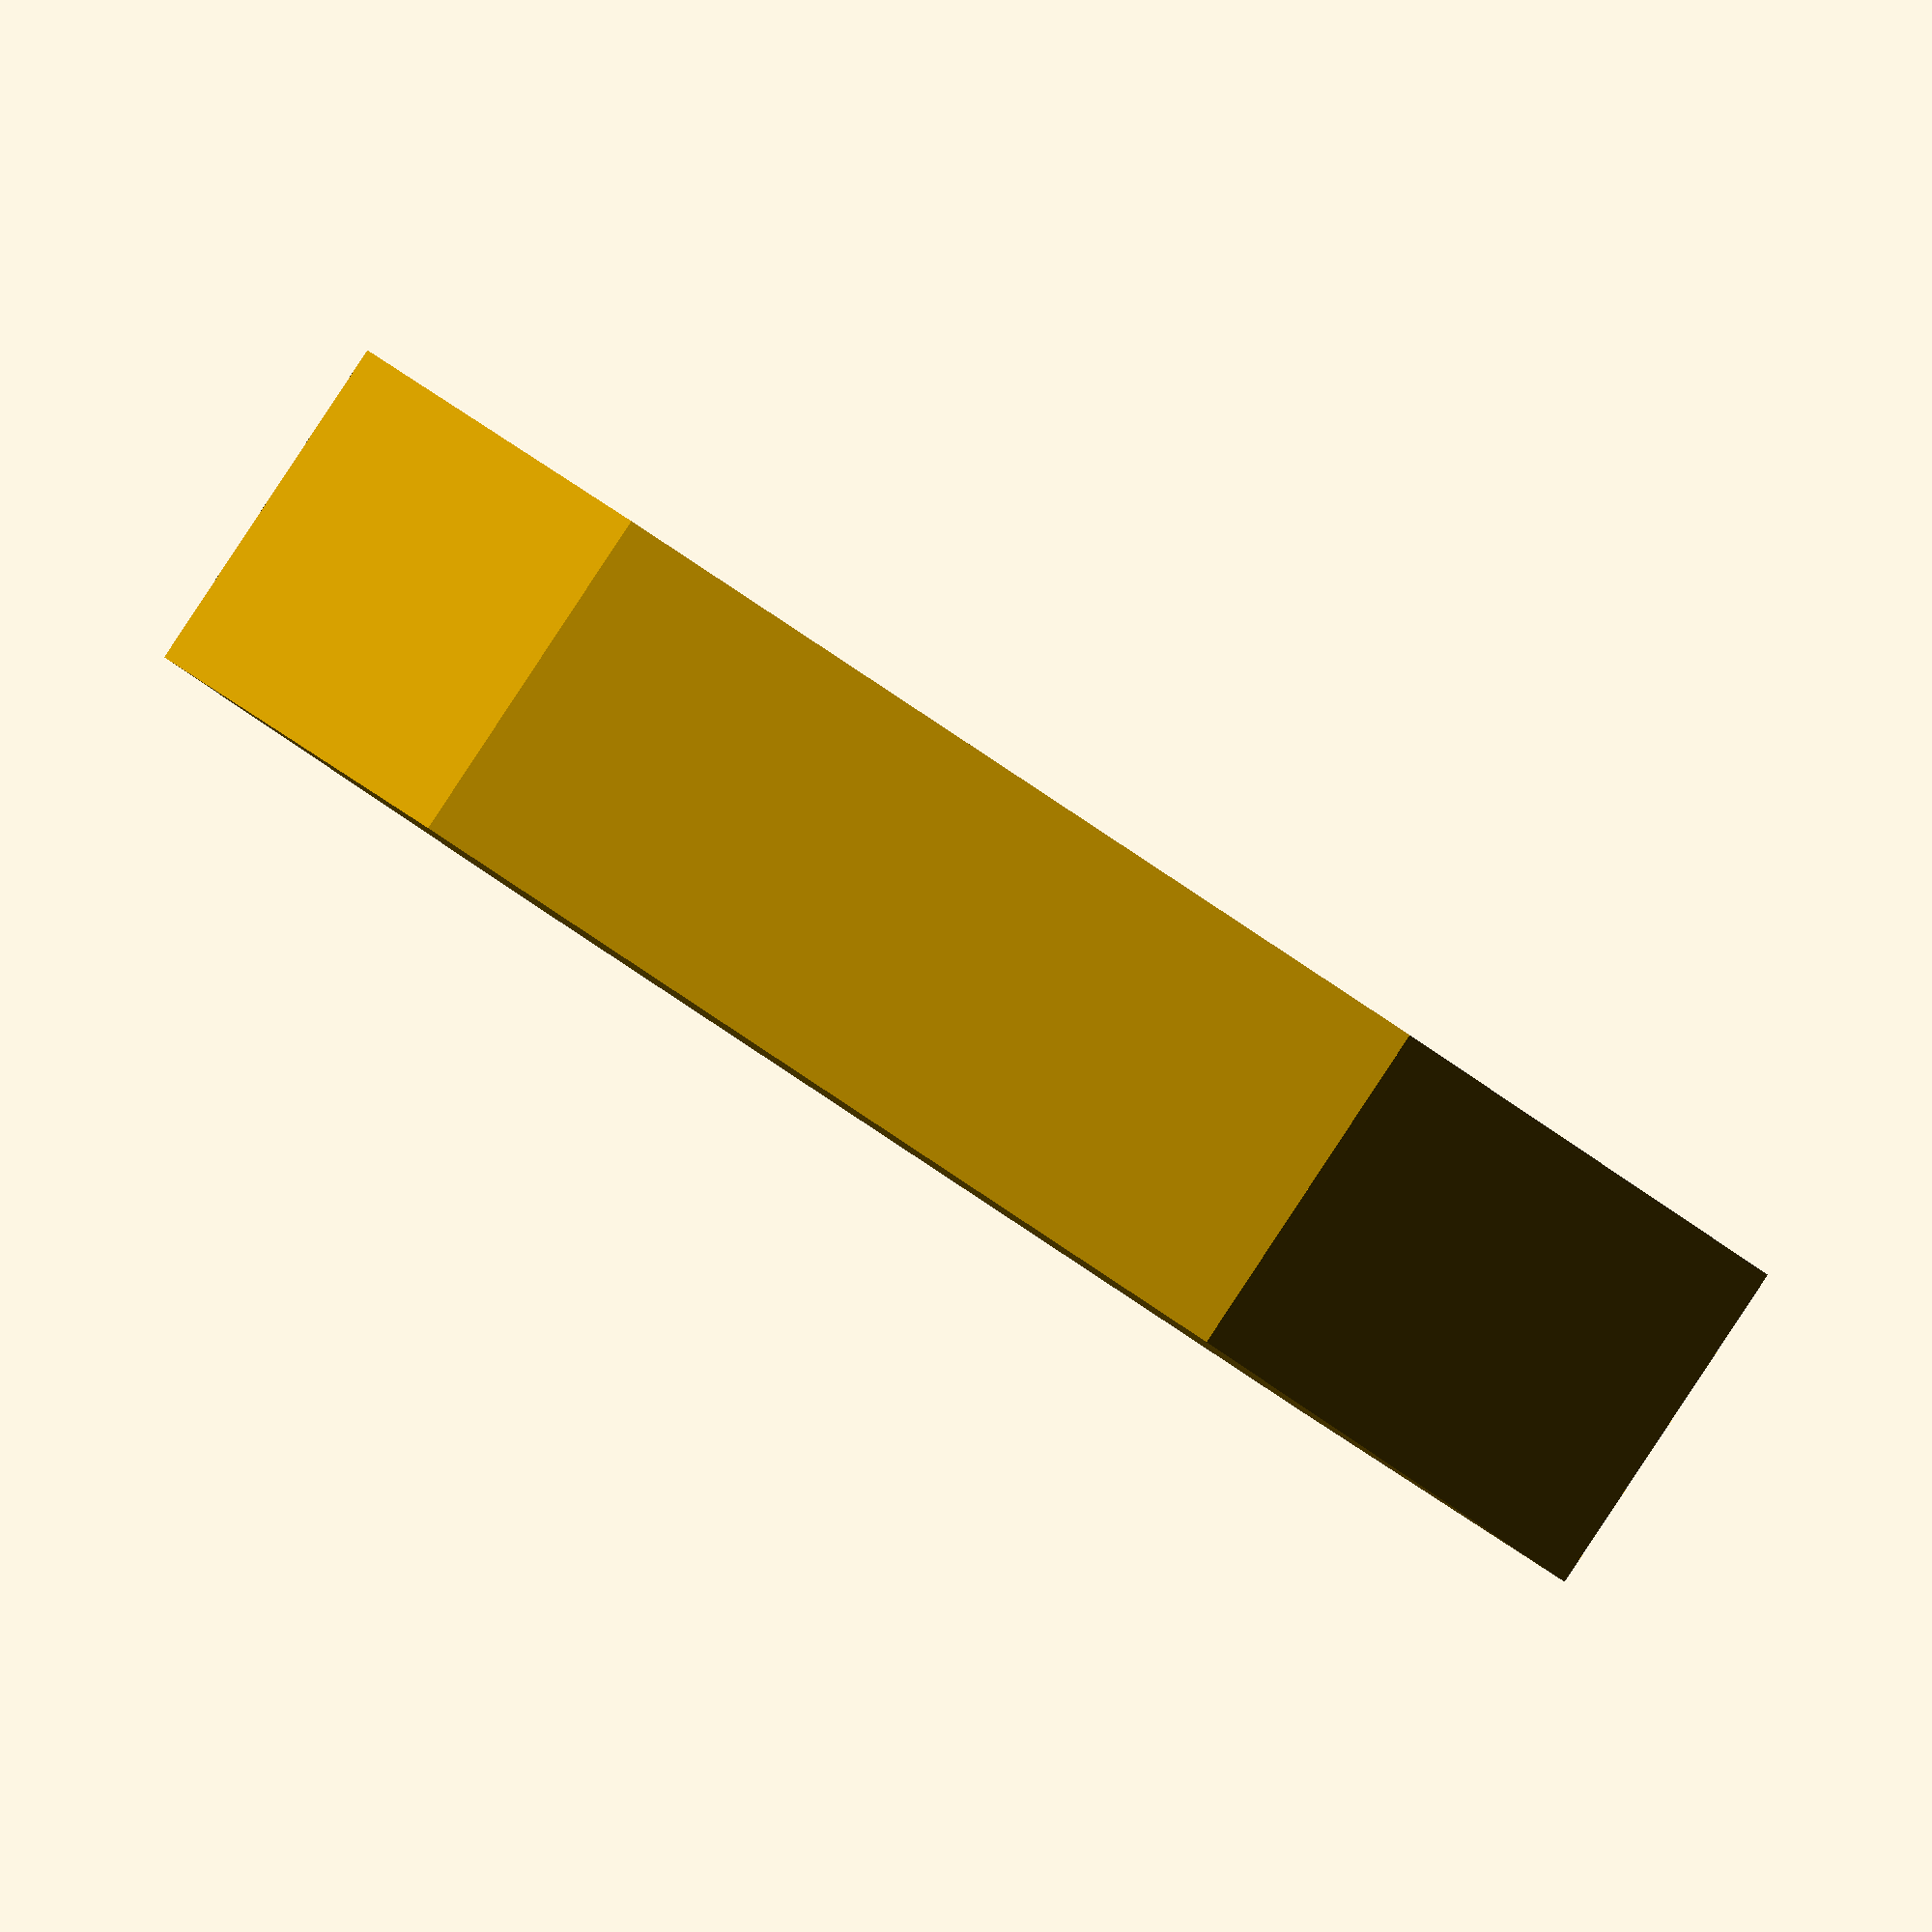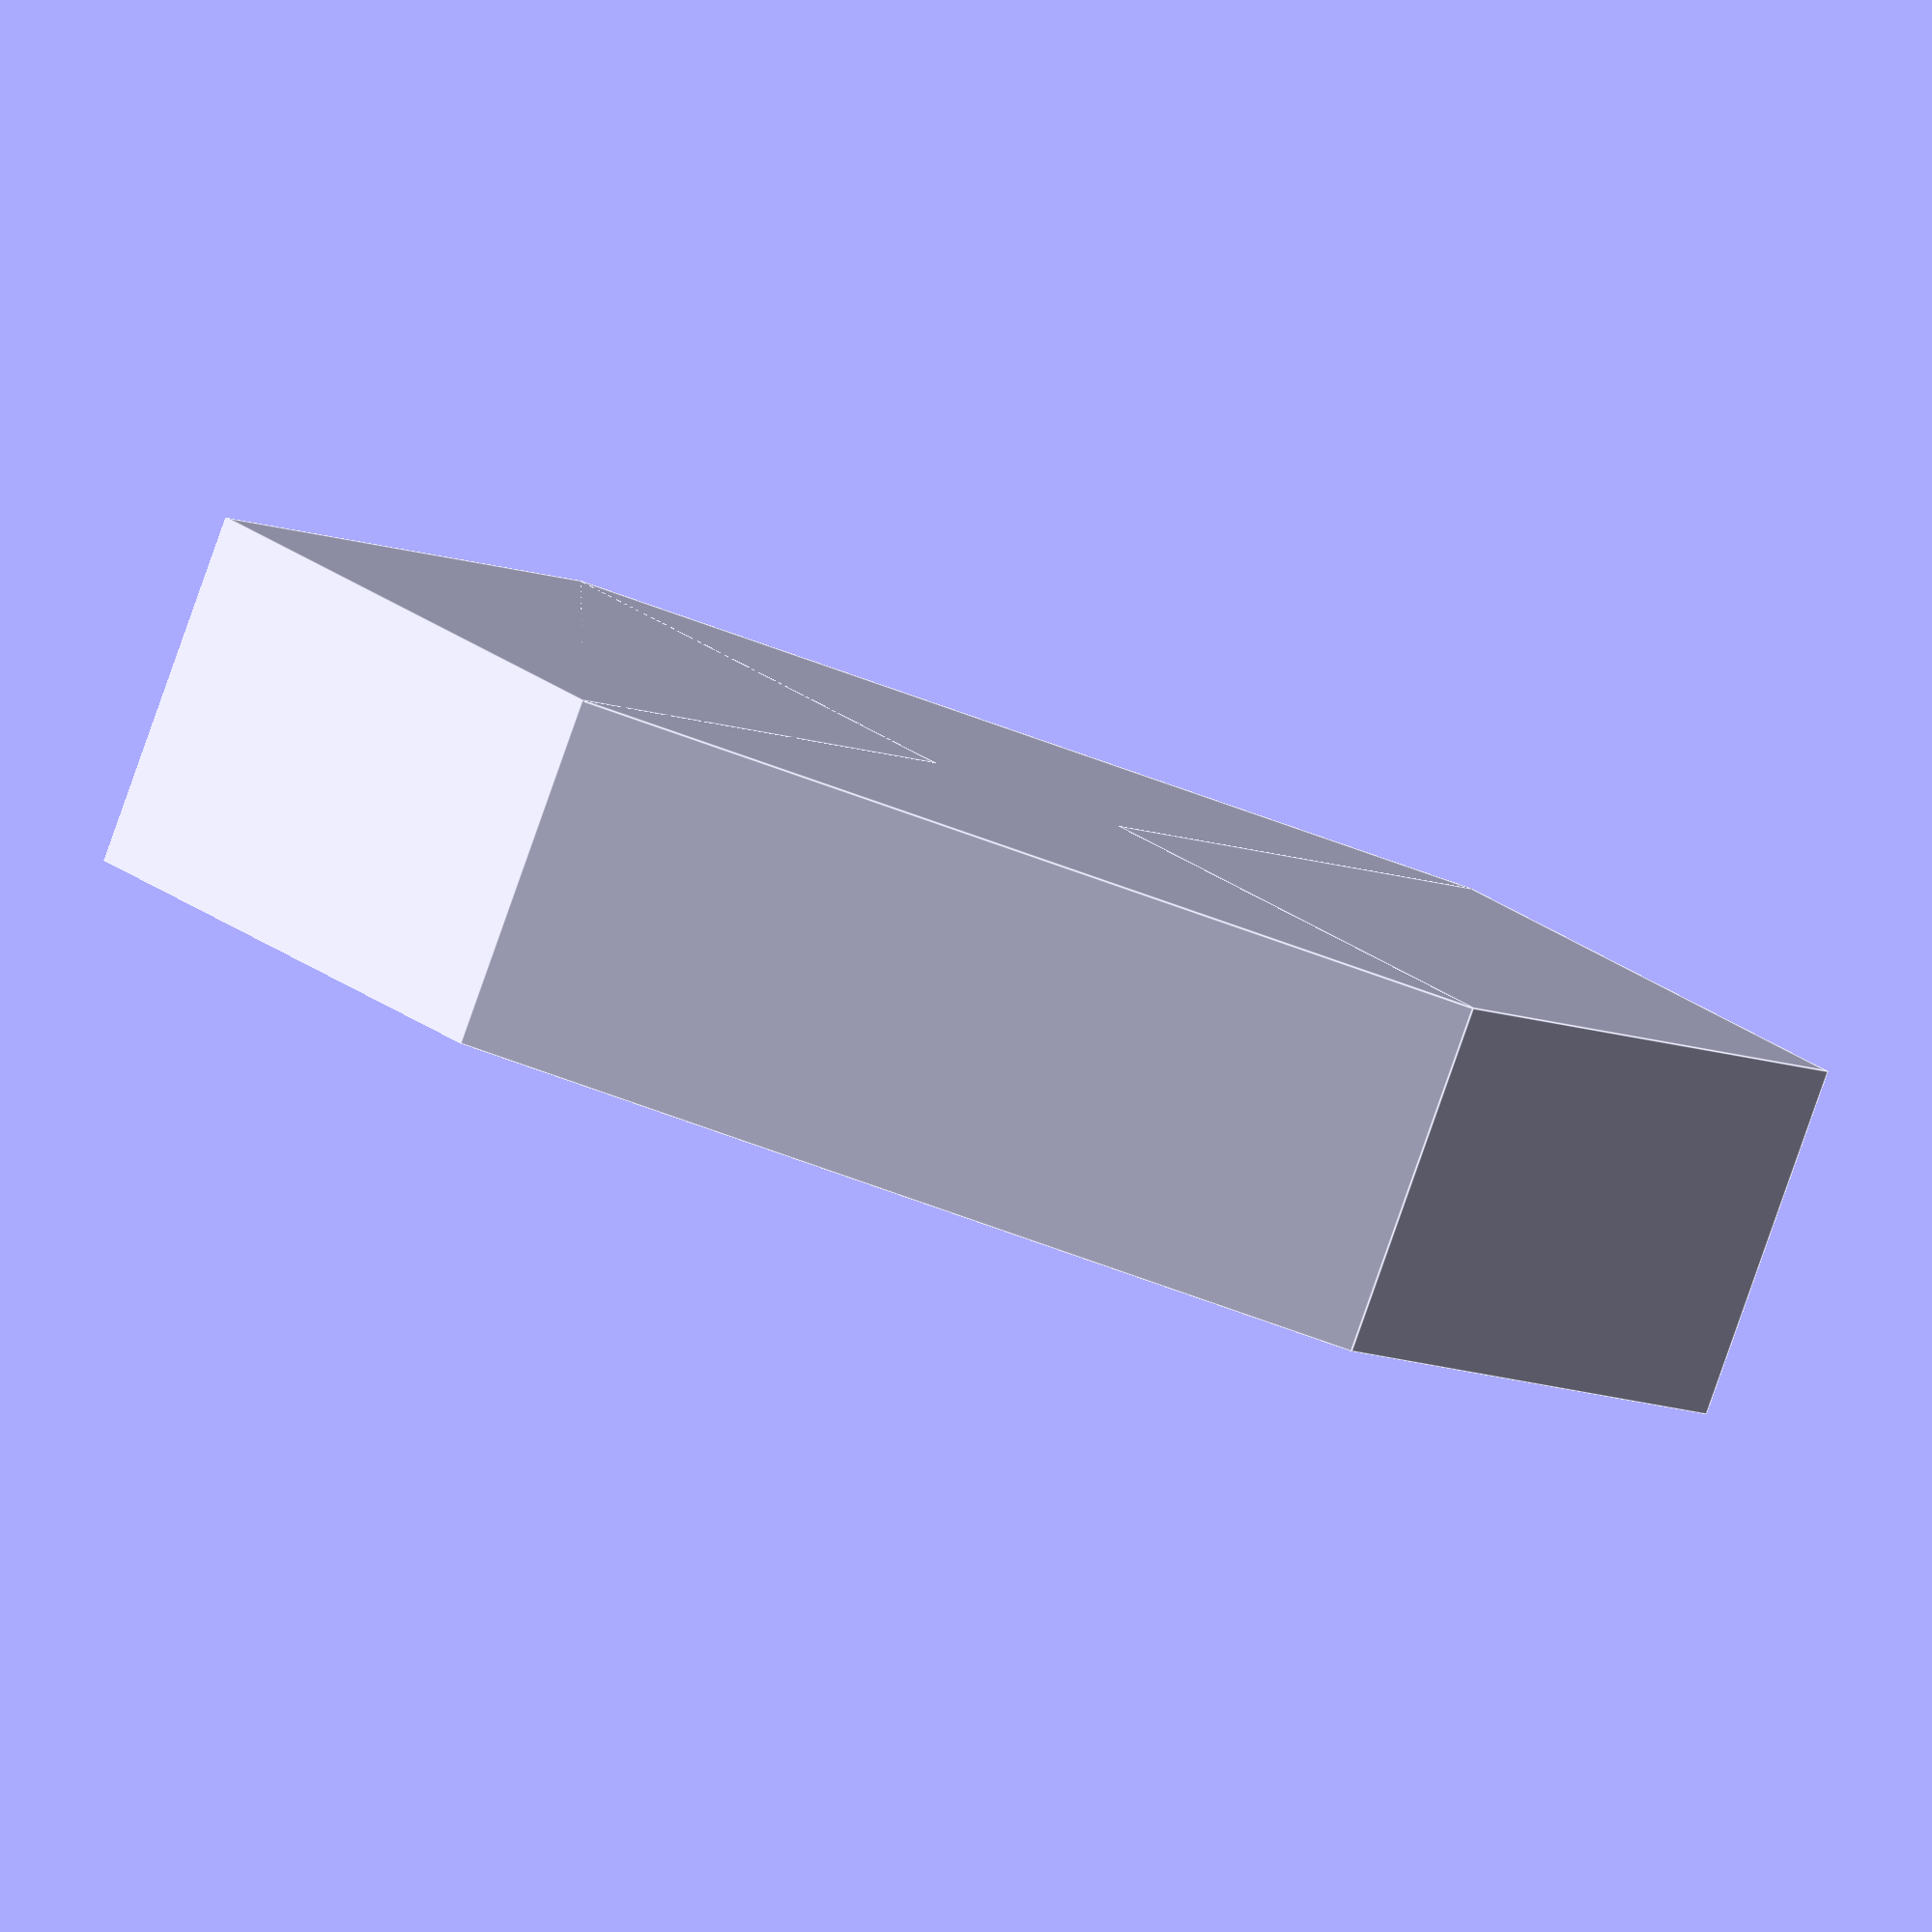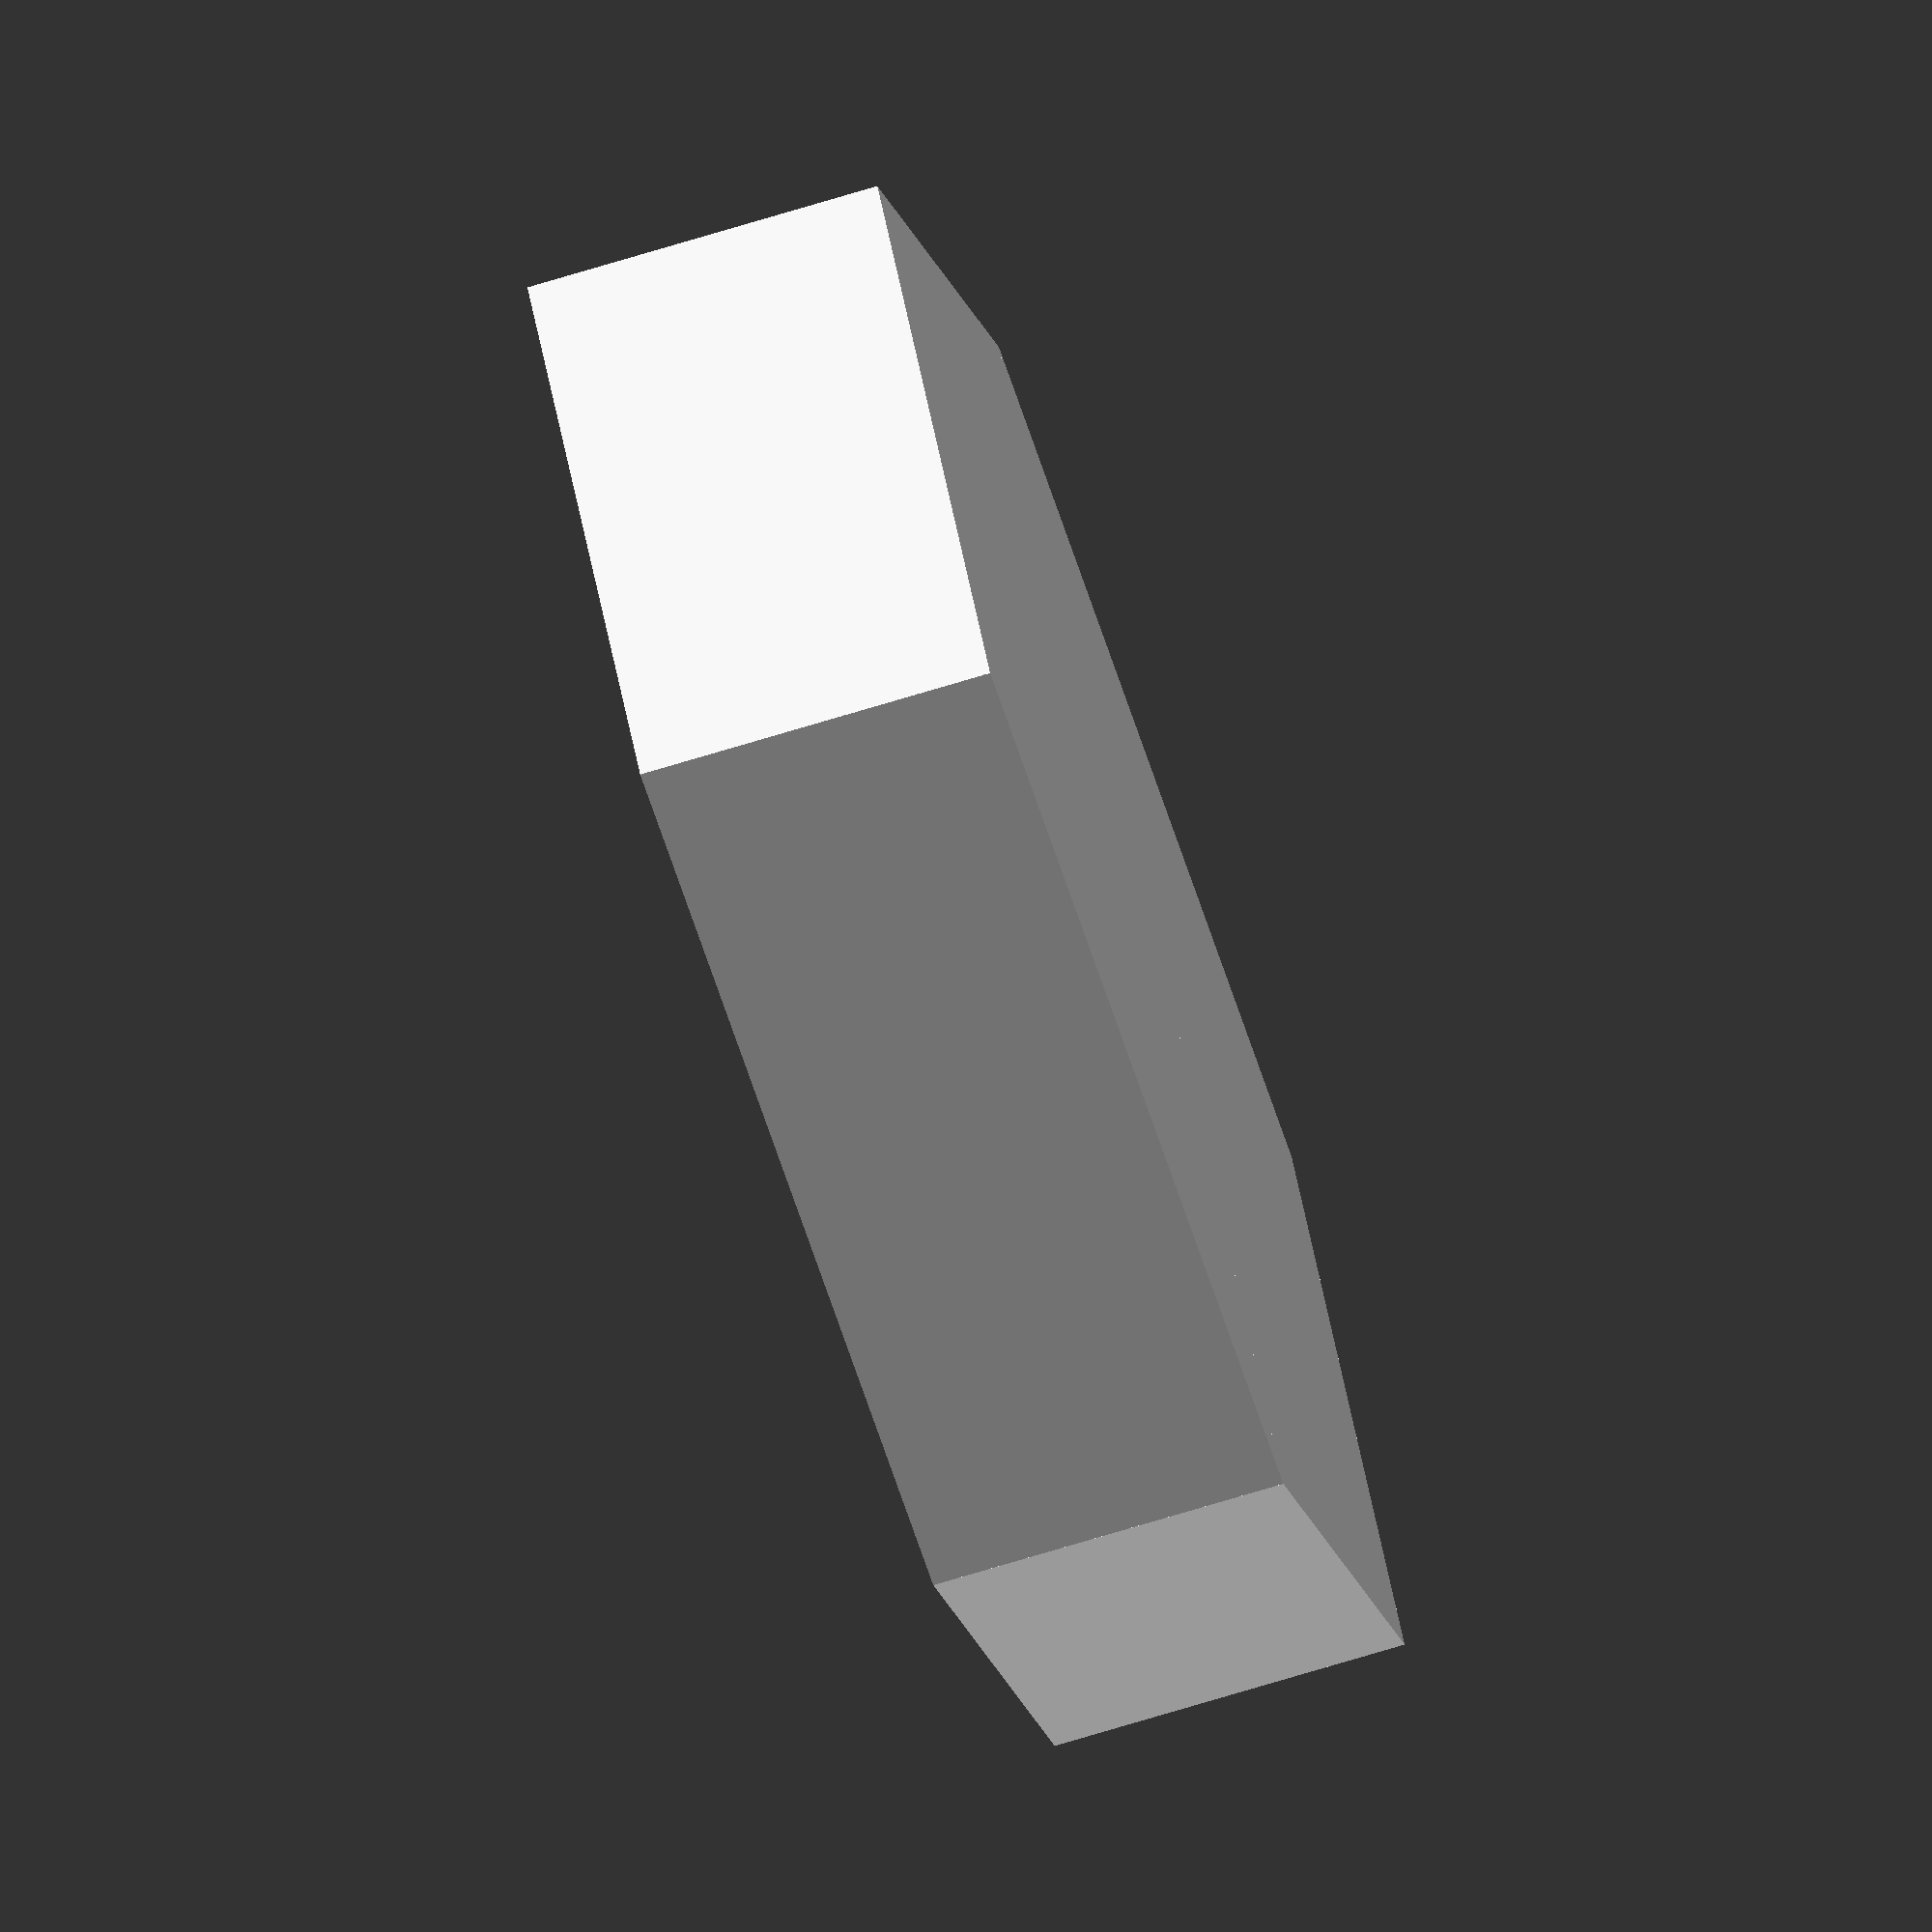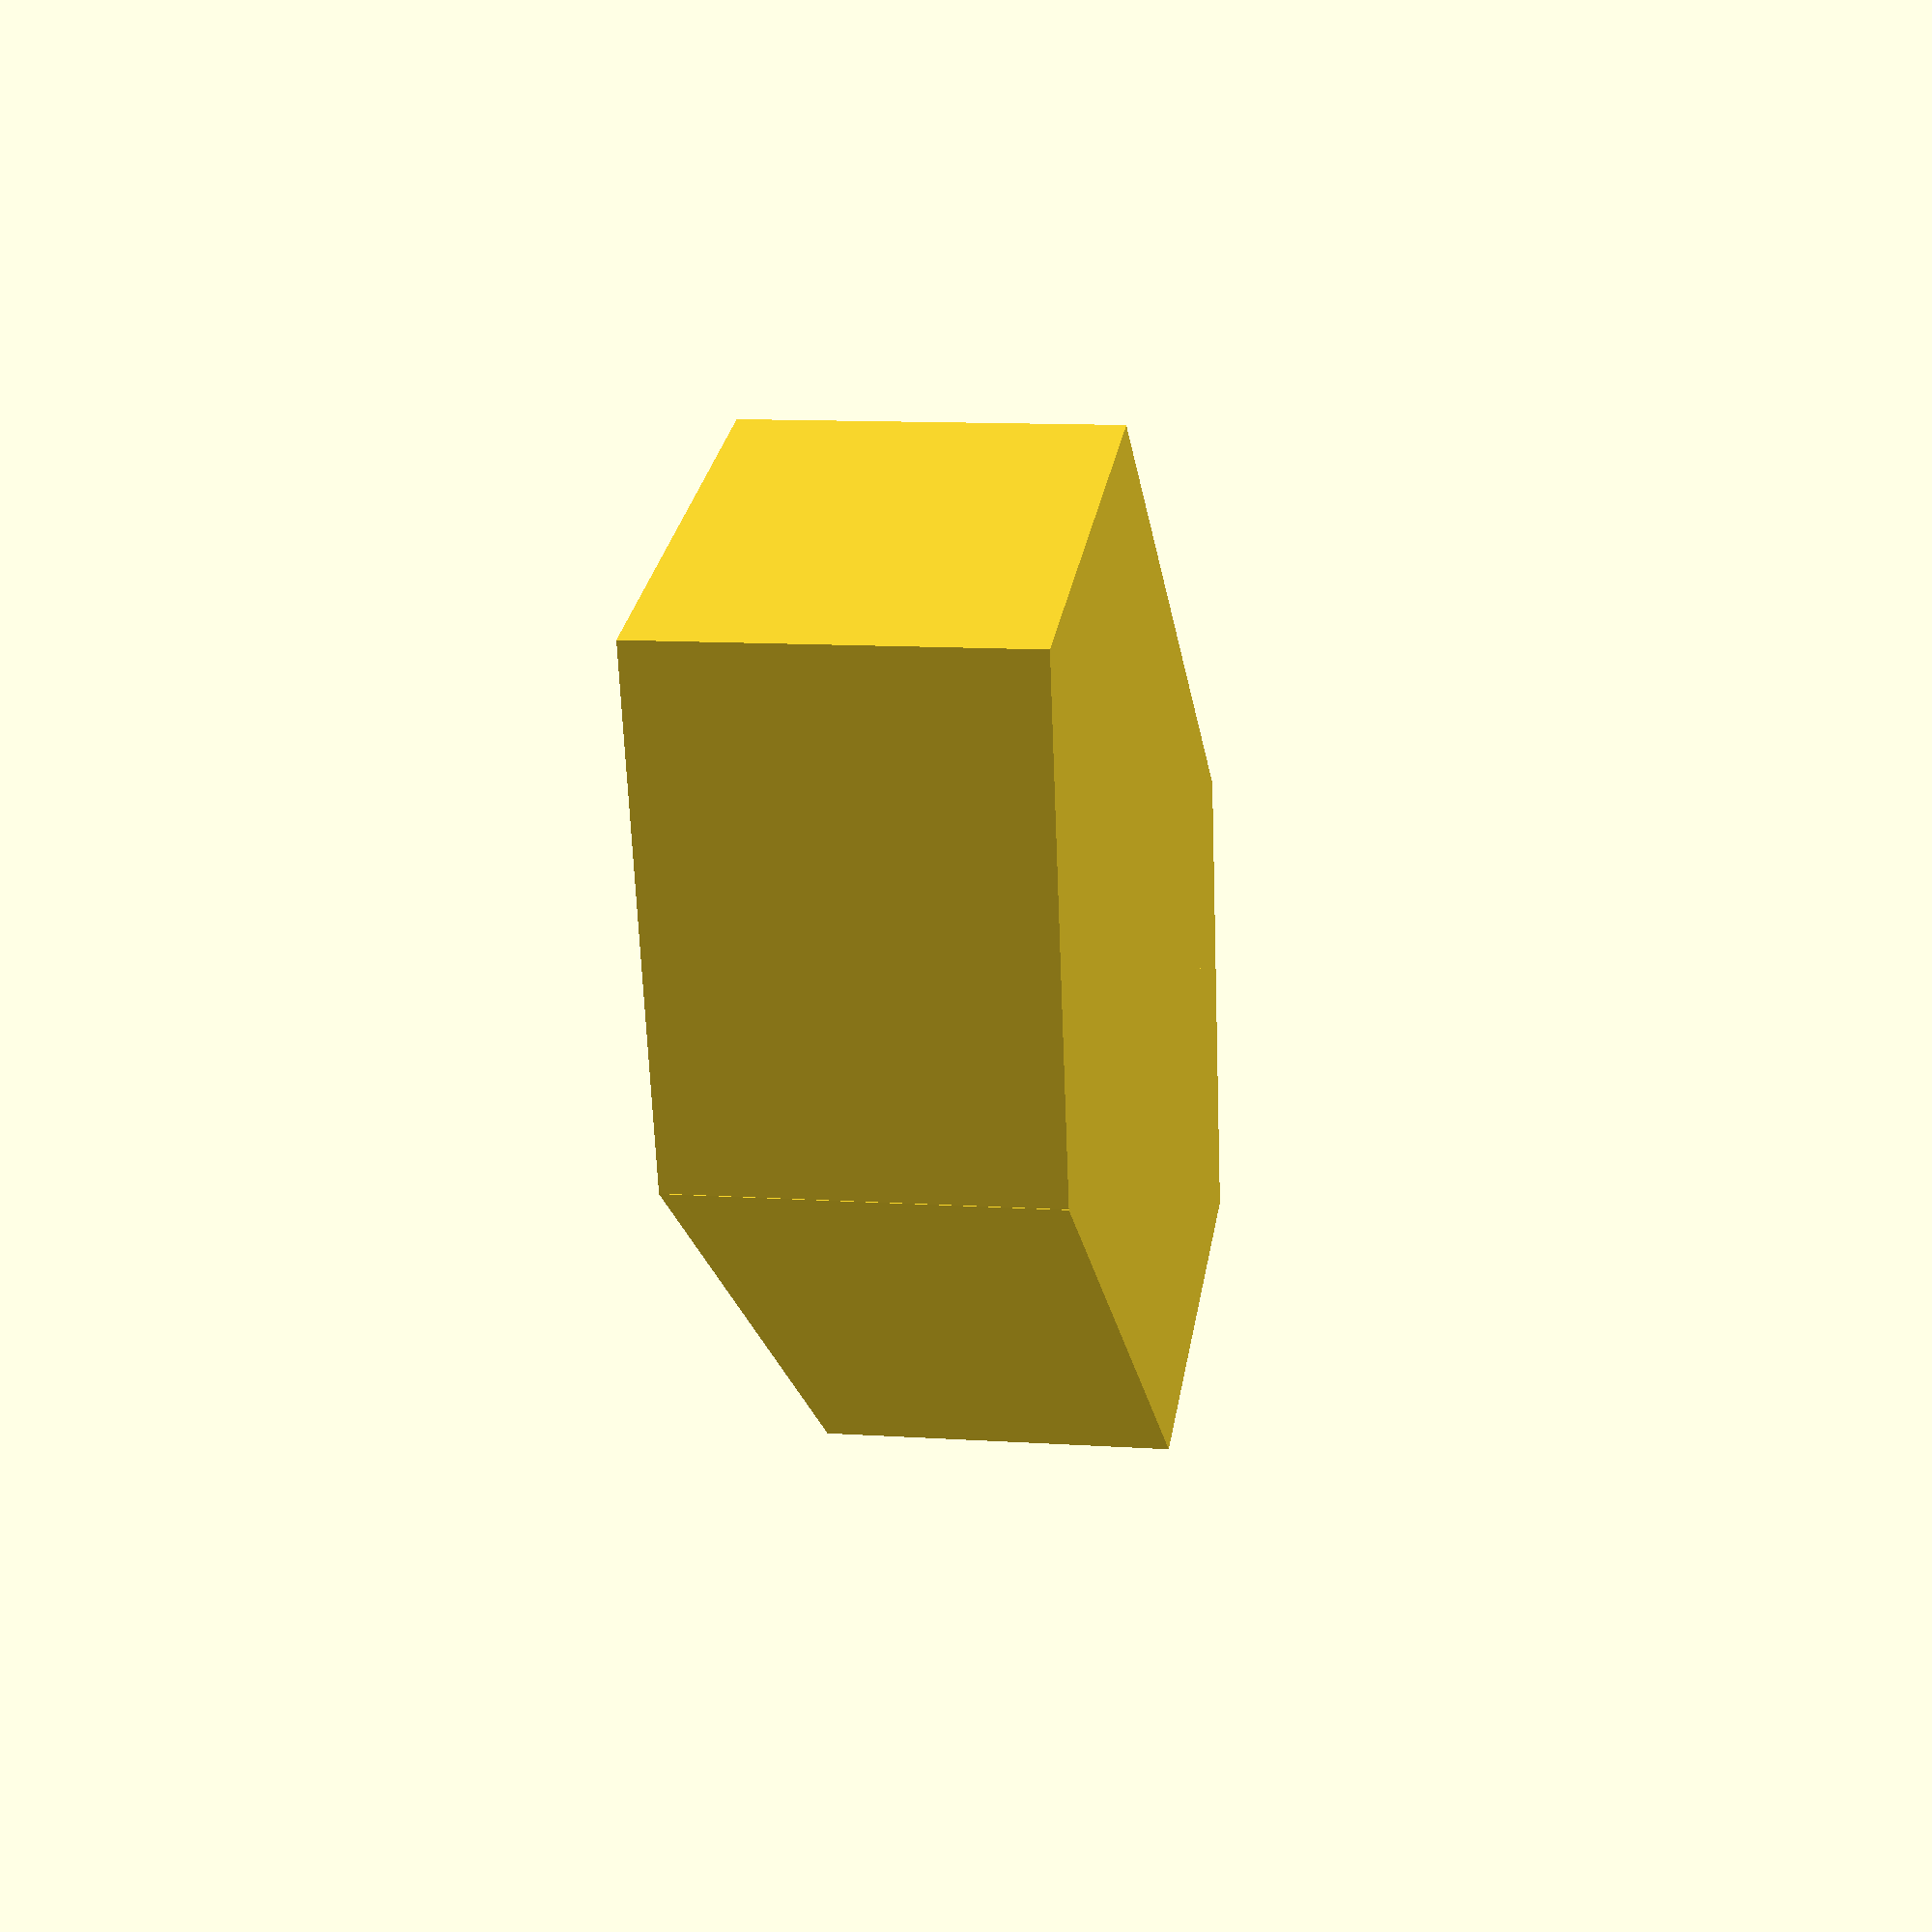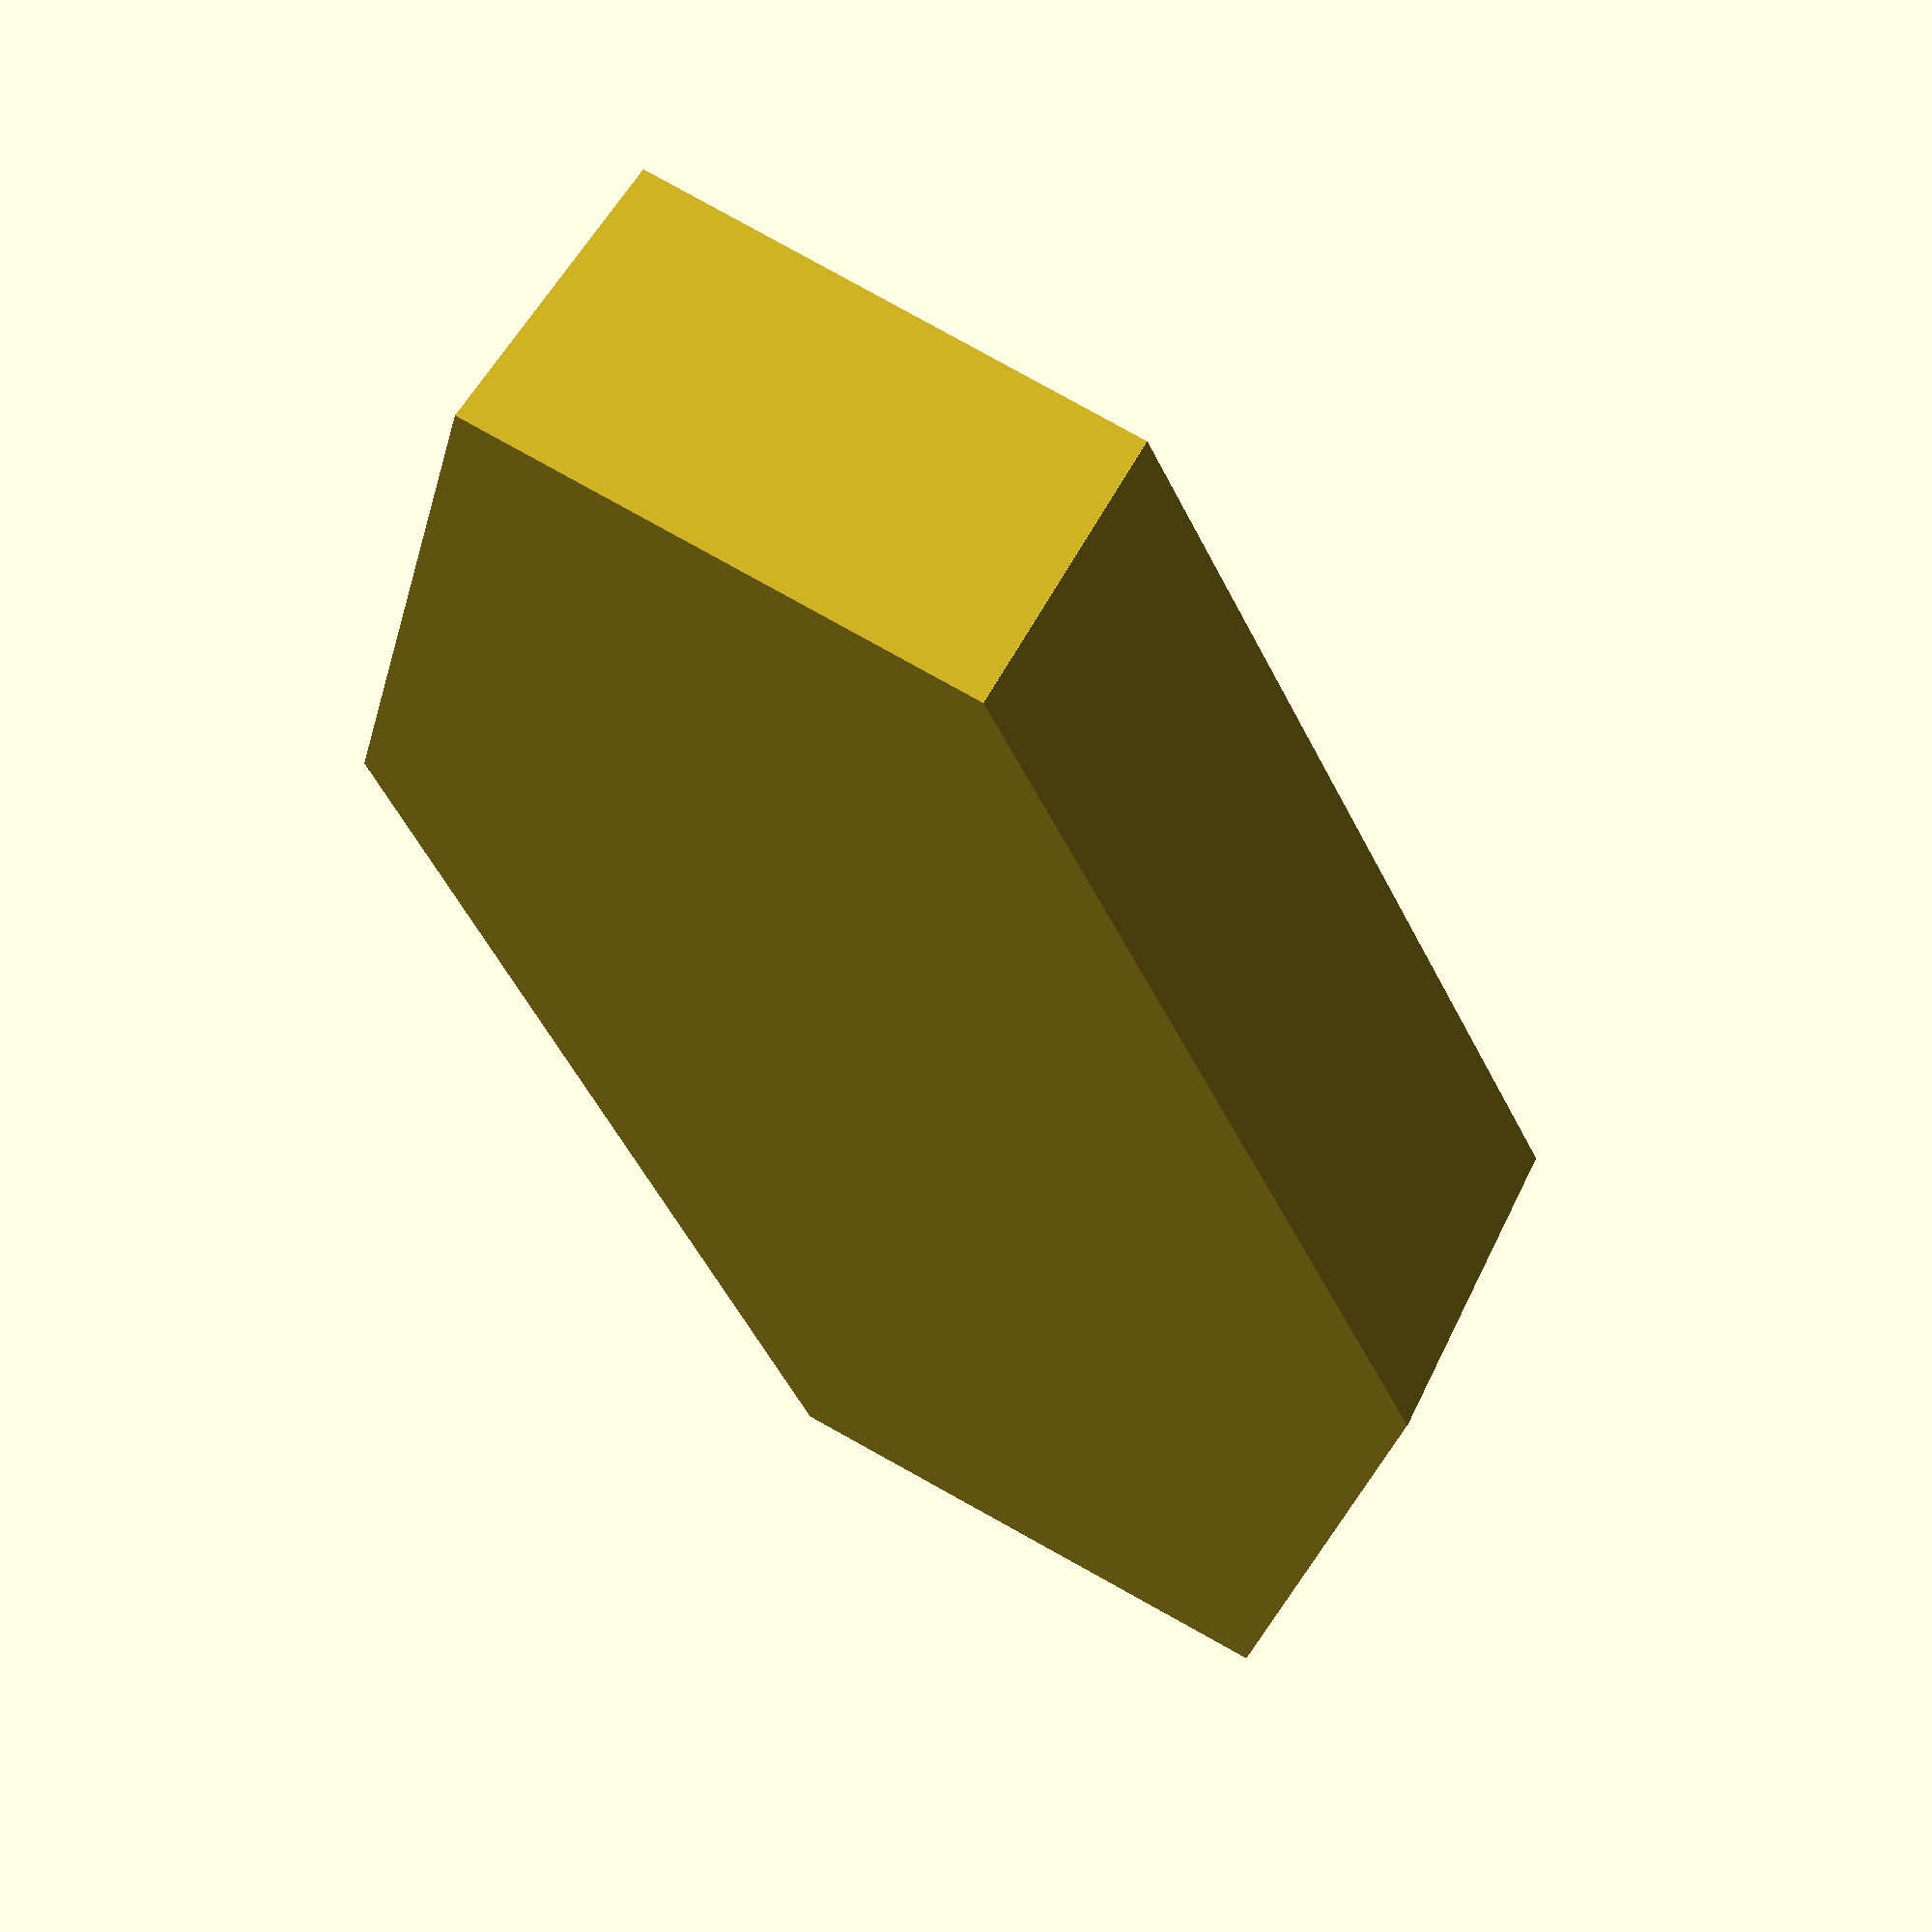
<openscad>
cube([8, 10, 3.9], true);
translate([0, 10/2, 0])
rotate([0, 0, 45])
cube([5.65, 5.65, 3.9], true);
translate([0, -10/2, 0])
rotate([0, 0, 45])
cube([5.65, 5.65, 3.9], true);
</openscad>
<views>
elev=90.5 azim=98.6 roll=326.5 proj=o view=wireframe
elev=260.9 azim=269.9 roll=199.3 proj=o view=edges
elev=242.4 azim=87.9 roll=71.9 proj=o view=wireframe
elev=348.1 azim=120.2 roll=278.8 proj=p view=wireframe
elev=310.8 azim=330.9 roll=24.4 proj=p view=solid
</views>
